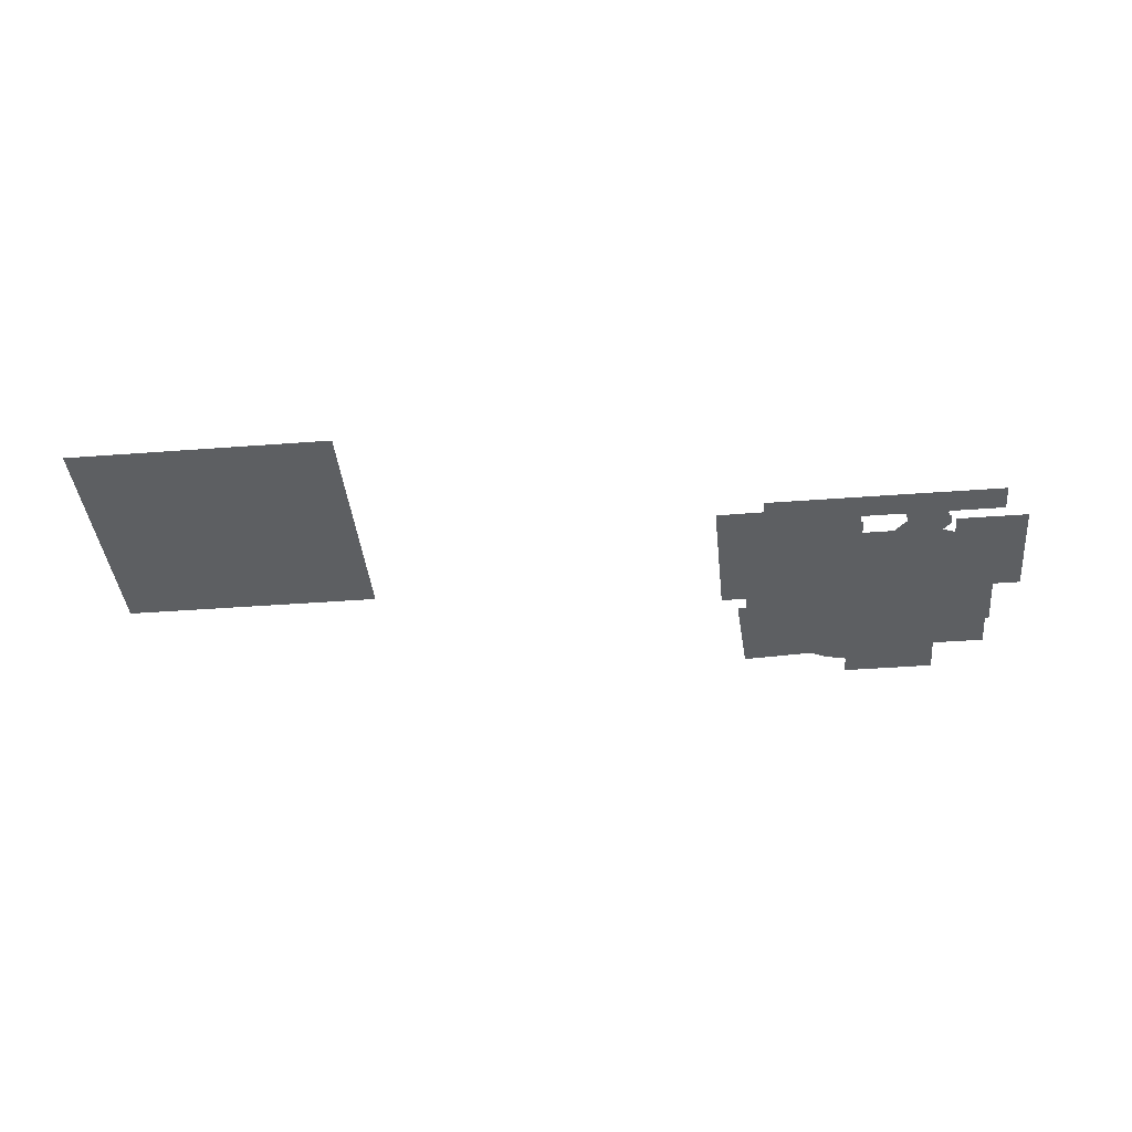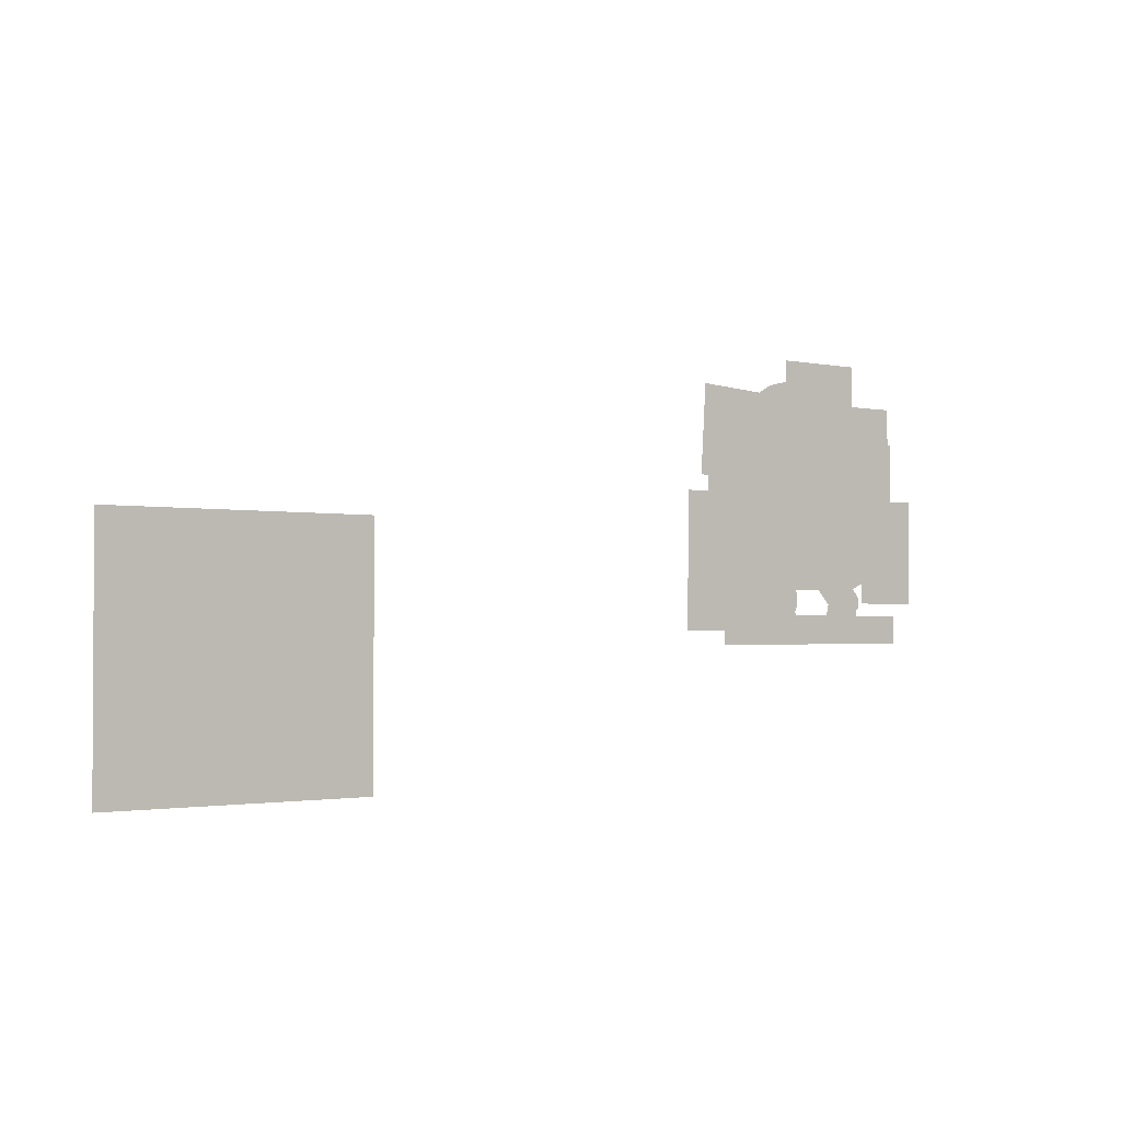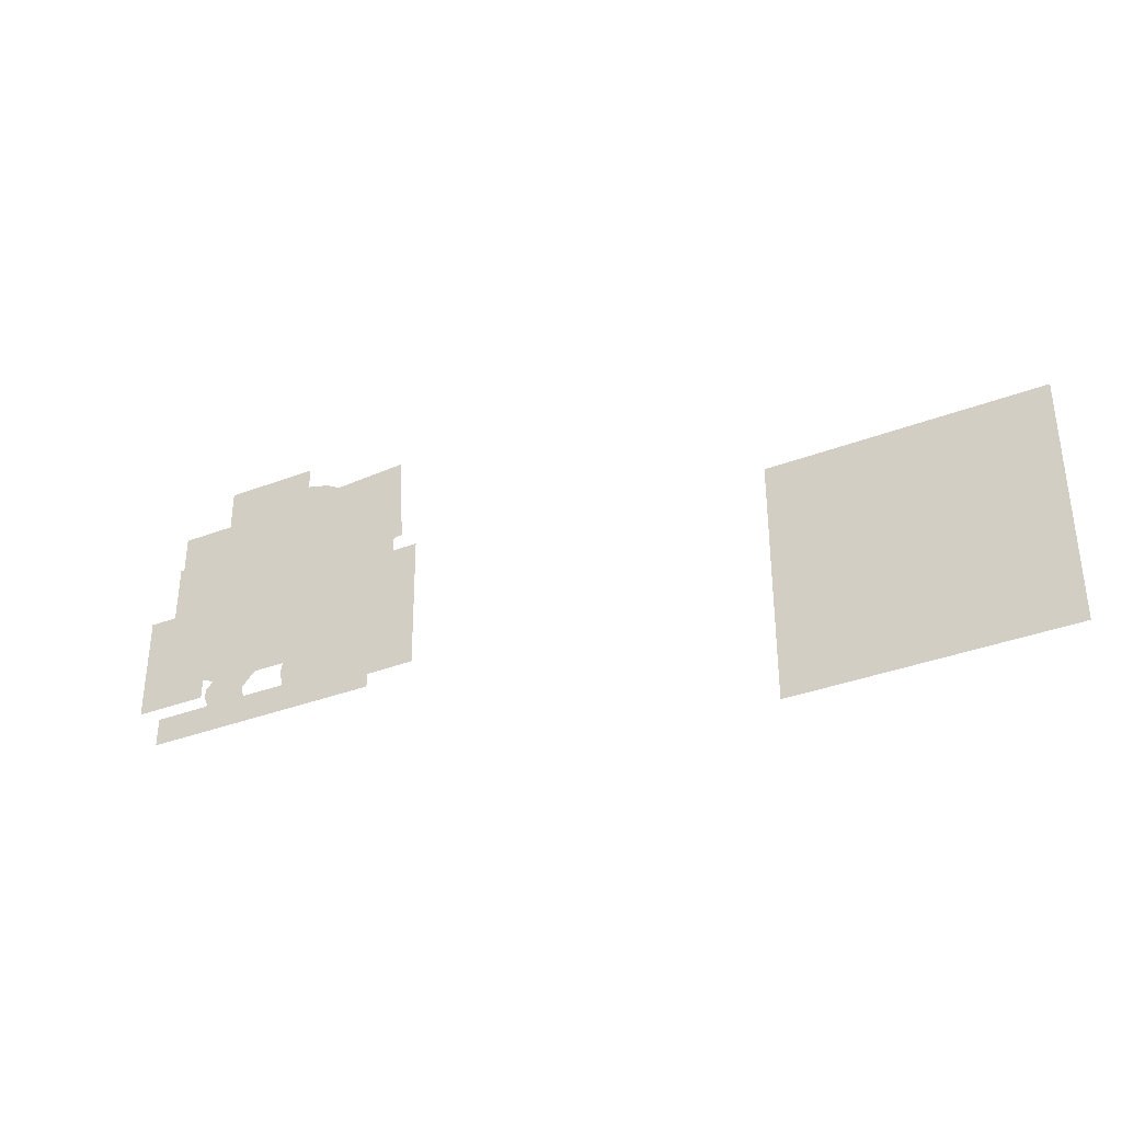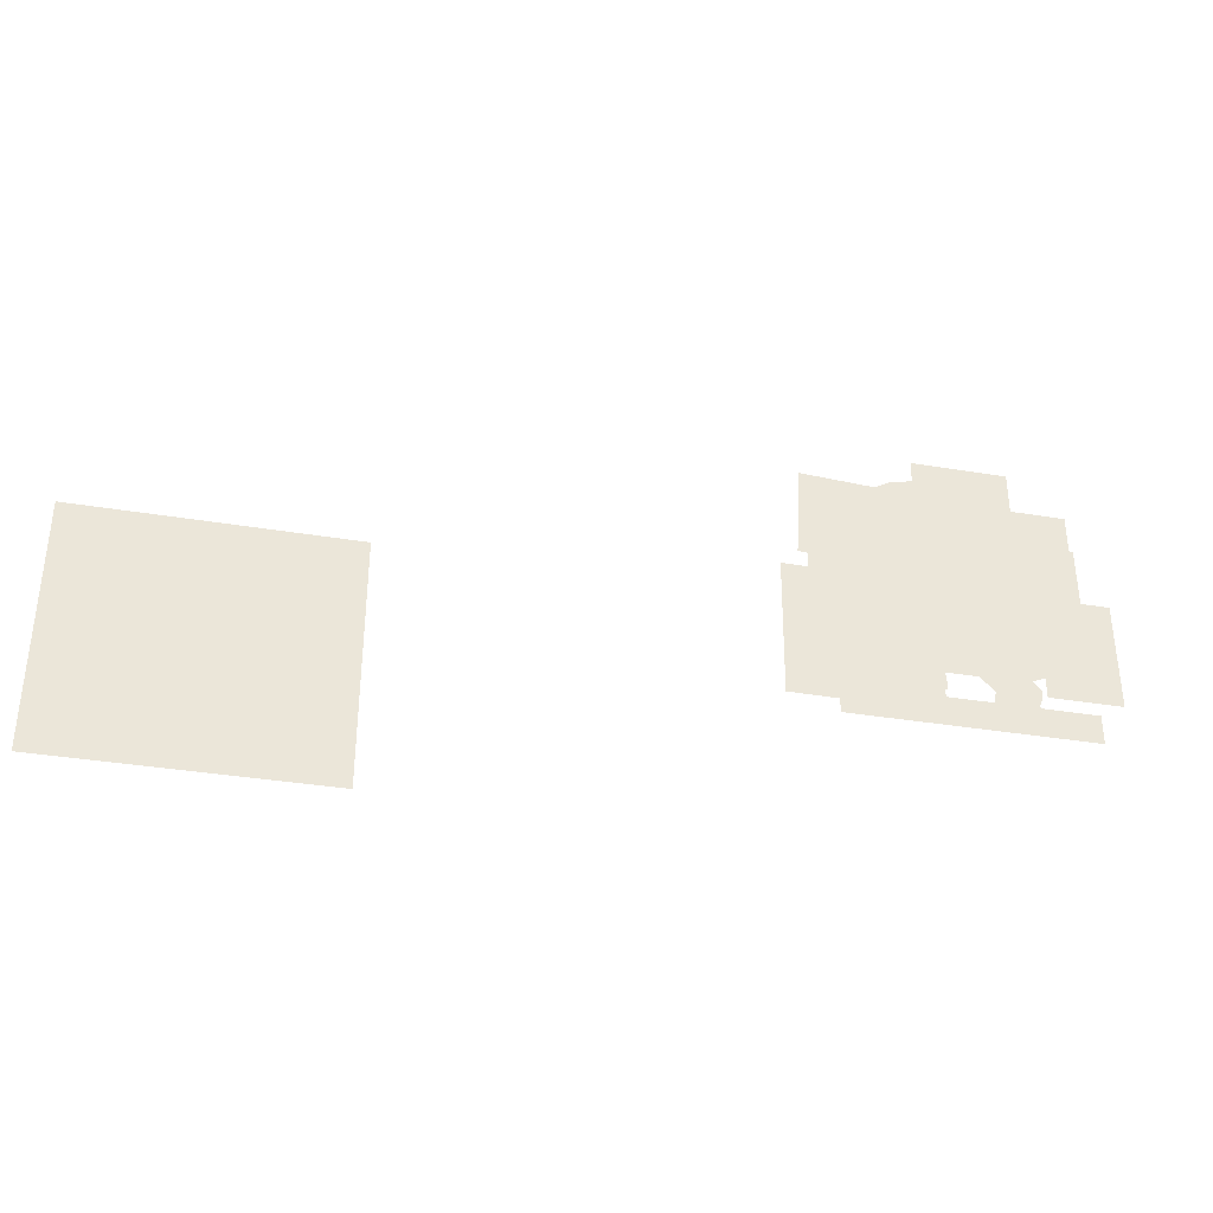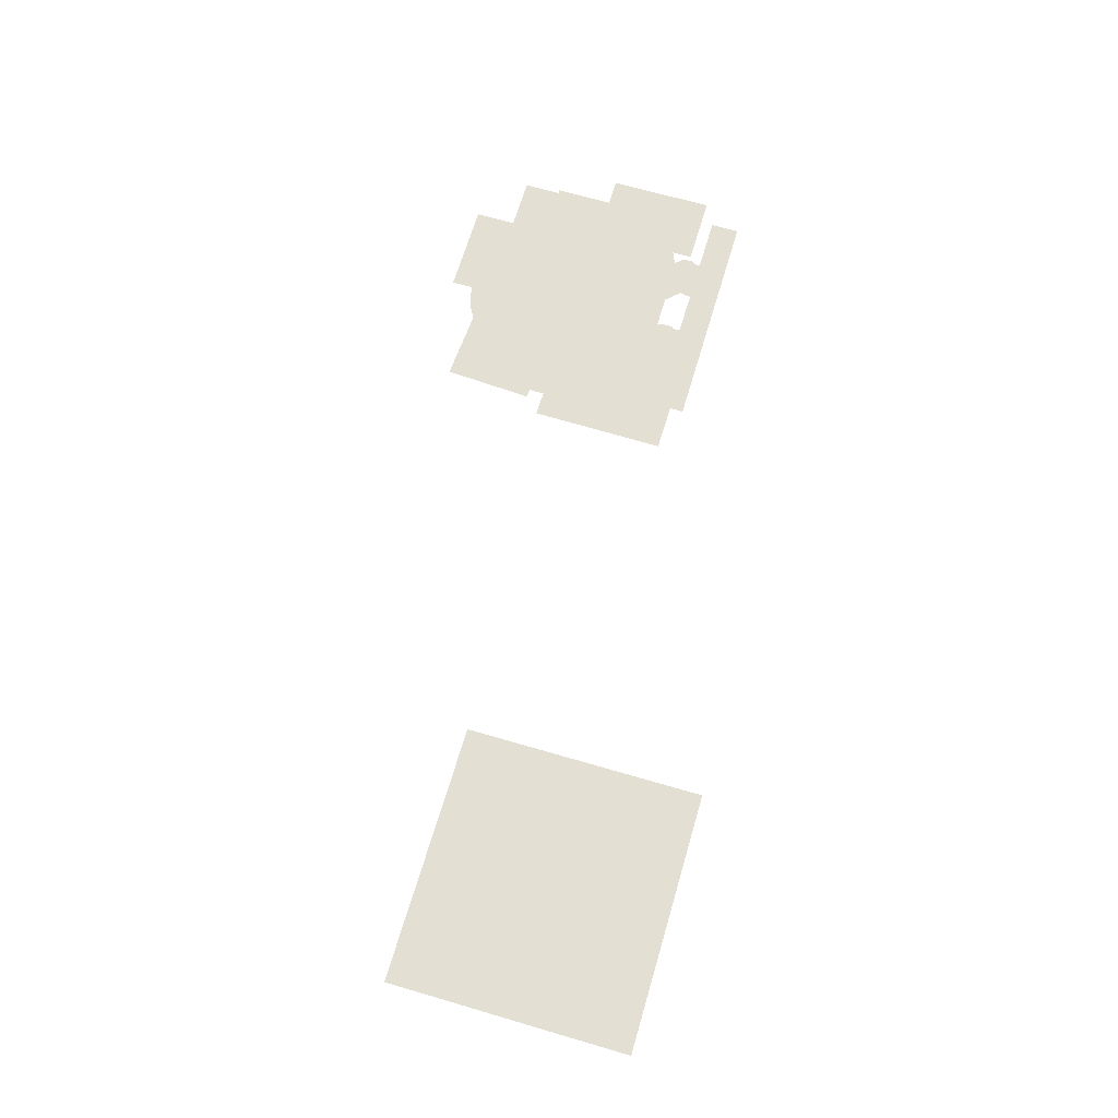
<metadata>
{"format":"obj","ext":"obj","renderer":"f3d","projection":"perspective","resolution":1024,"background":"white","views":[{"elev":-39.6,"azim":5.4,"up":"+Z"},{"elev":-1.8,"azim":-37.9,"up":"+Y"},{"elev":-35.7,"azim":-153.3,"up":"+Y"},{"elev":-35.5,"azim":-12.4,"up":"+Y"},{"elev":66.4,"azim":-73.6,"up":"+Z"}]}
</metadata>
<code>
g Skeleton Prefab Mesh "Spine"
v -1.85 -0.225 0
v -1.85 0.225 0
v 1.85 -0.225 0
v 1.85 0.225 0
v 0.94 1.39 0
v 0.94 2.99 0
v 1.79 1.39 0
v 1.79 2.99 0
v 0.6799 2.39 0
v 0.6799 3.57 0
v 1.73 2.39 0
v 1.73 3.57 0
v 1.11 0.4201 0
v 1.11 2.08 0
v 2.22 0.4201 0
v 2.22 2.08 0
v 0.6718 0.6161 0
v 0.4166 0.527 0
v 0.3526 0.3581 0
v 0.3286 0.2155 0
v 0.3306 0.07181 0
v 0.3835 -0.01814 0
v 1.052 -0.008574 0
v 1.05 0.1026 0
v 0.9837 0.2566 0
v 1.03 0.419 0
v 0.987 0.5222 0
v 0.8395 0.6186 0
v 0.3525 1.001 0
v 0.1184 0.9602 0
v 0.07824 0.8191 0
v 0.07665 0.7073 0
v 0.4085 0.3501 0
v 1.031 0.341 0
v 1.034 0.5194 0
v 0.599 0.9973 0
v -0.8281 1.11 0
v -1.01 0.9373 0
v -1.01 0.7605 0
v -0.9854 0.4351 0
v -0.9338 0.35 0
v -0.416 0.35 0
v -0.3199 0.3509 0
v -0.3199 0.5338 0
v -0.4206 1.034 0
v -0.6332 1.11 0
v -0.9174 0.6011 0
v -1.03 0.186 0
v -1.025 -0.02188 0
v -0.9583 -0.02018 0
v -0.3248 -0.003104 0
v -0.3323 0.144 0
v -0.3591 0.2685 0
v -0.3377 0.4783 0
v -0.4794 0.613 0
v -0.4083 3.91 0
v -0.8917 3.79 0
v -1.173 3.632 0
v -1.35 3.273 0
v -1.35 0.932 0
v -1.047 0.62 0
v 0.8266 0.62 0
v 0.8449 0.6201 0
v 1.17 0.7603 0
v 1.17 1.031 0
v 1.17 3.259 0
v 0.5595 3.842 0
v 0.0311 3.91 0
v -0.8858 3.148 0
v -0.8777 2.372 0
v -0.9019 1.346 0
v -0.7323 1.014 0
v 0.5121 0.9822 0
v -0.71 2.07 0
v -0.71 3.83 0
v 0.77 2.07 0
v 0.77 3.83 0
v 0.2457 3.53 0
v -0.35 3.406 0
v -0.35 2.996 0
v -0.3427 2.681 0
v -0.04713 2.47 0
v 0.3666 2.47 0
v 0.8499 2.524 0
v 0.8499 2.741 0
v 0.7318 3.393 0
v 0.5088 3.53 0
v -12.23 -2.22 0
v -12.23 1.542 0
v -8.171 -2.22 0
v -8.171 1.542 0
v -0.5399 3.06 0
v -0.5399 4.21 0
v 0.9101 3.06 0
v 0.9101 4.21 0
v -11.05 -0.95 0
v -11.05 0.95 0
v -9.43 -0.95 0
v -9.43 0.95 0
v 0.44 3.49 0
v 0.44 3.85 0
v 0.8 3.49 0
v 0.8 3.85 0
v -0.1 3.38 0
v -0.1 3.84 0
v 0.36 3.38 0
v 0.36 3.84 0
v -0.6001 2.31 0
v -0.6001 3.49 0
v 1.01 2.31 0
v 1.01 3.49 0
v -2.187 1.342 0
v -2.168 3.122 0
v -1.337 1.333 0
v -1.318 3.113 0
v -2.312 2.35 0
v -2.225 3.737 0
v -0.9448 2.264 0
v -0.858 3.651 0
v -2.592 -0.003235 0
v -2.569 2.107 0
v -0.9319 -0.0212 0
v -0.9091 2.089 0
g Skeleton Prefab Mesh "Spine"_0
f 2 3 1
f 2 4 3
f 6 7 5
f 6 8 7
f 10 11 9
f 10 12 11
f 14 15 13
f 14 16 15
f 24 23 22
f 20 22 21
f 25 24 22
f 25 22 20
f 20 19 25
f 25 27 26
f 17 28 25
f 18 17 19
f 28 27 25
f 25 19 17
f 35 34 33
f 36 35 33
f 31 33 32
f 29 33 31
f 29 36 33
f 30 29 31
f 43 42 39
f 40 42 41
f 39 38 37
f 37 46 39
f 44 43 39
f 46 45 39
f 44 39 45
f 42 40 39
f 55 54 53
f 55 53 47
f 48 50 49
f 53 48 47
f 48 53 50
f 50 53 52
f 50 52 51
f 57 56 69
f 58 57 69
f 59 58 69
f 56 68 69
f 69 70 59
f 70 71 60
f 65 73 66
f 68 67 69
f 67 66 69
f 66 70 69
f 71 70 73
f 73 70 66
f 71 73 72
f 59 70 60
f 60 71 72
f 65 64 63
f 65 63 73
f 73 63 62
f 60 72 61
f 61 72 73
f 61 73 62
f 75 76 74
f 75 77 76
f 78 83 80
f 85 84 83
f 83 82 80
f 86 85 83
f 80 82 81
f 80 79 78
f 87 86 78
f 78 86 83
g Skeleton Prefab Mesh "Spine"_1
f 89 90 88
f 89 91 90
g Skeleton Prefab Mesh "Spine"_2
f 93 94 92
f 93 95 94
f 97 98 96
f 97 99 98
f 101 102 100
f 101 103 102
f 105 106 104
f 105 107 106
f 109 110 108
f 109 111 110
f 113 114 112
f 113 115 114
f 117 118 116
f 117 119 118
f 121 122 120
f 121 123 122

</code>
